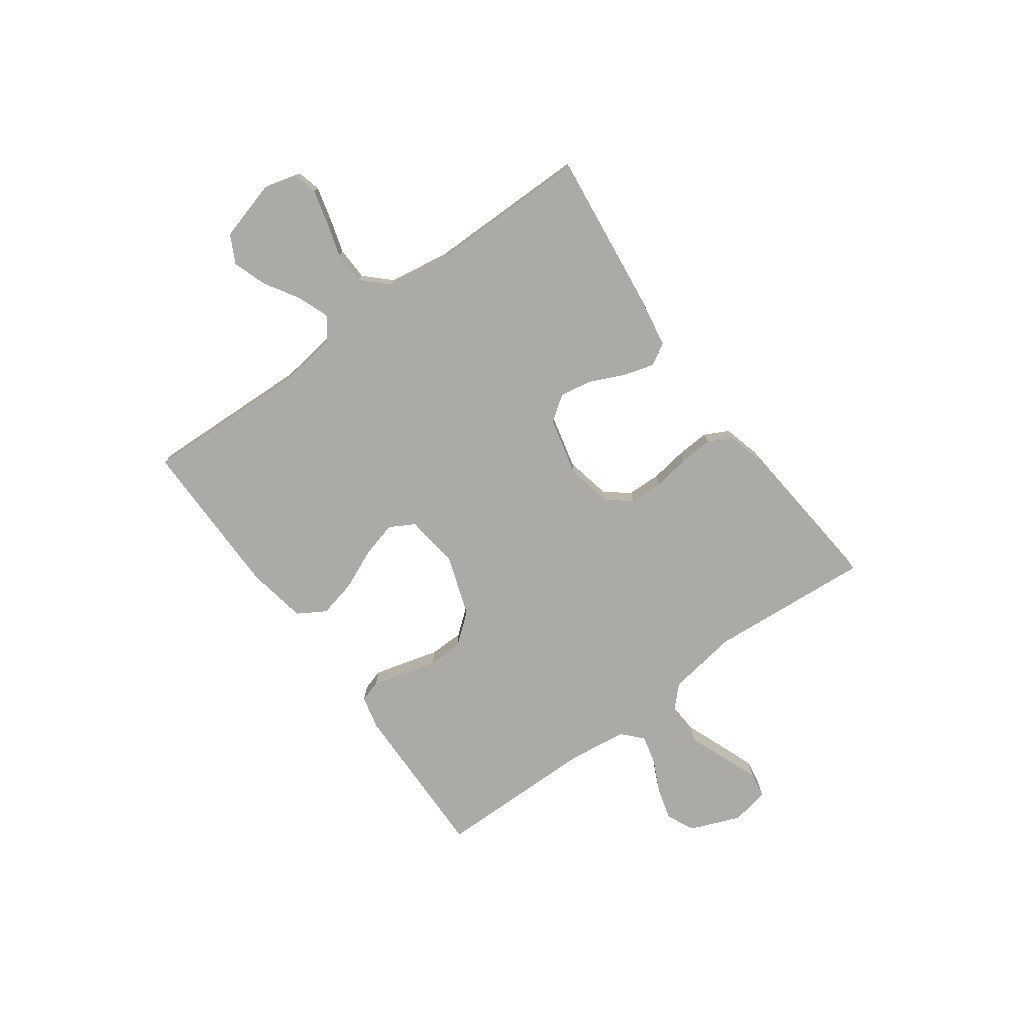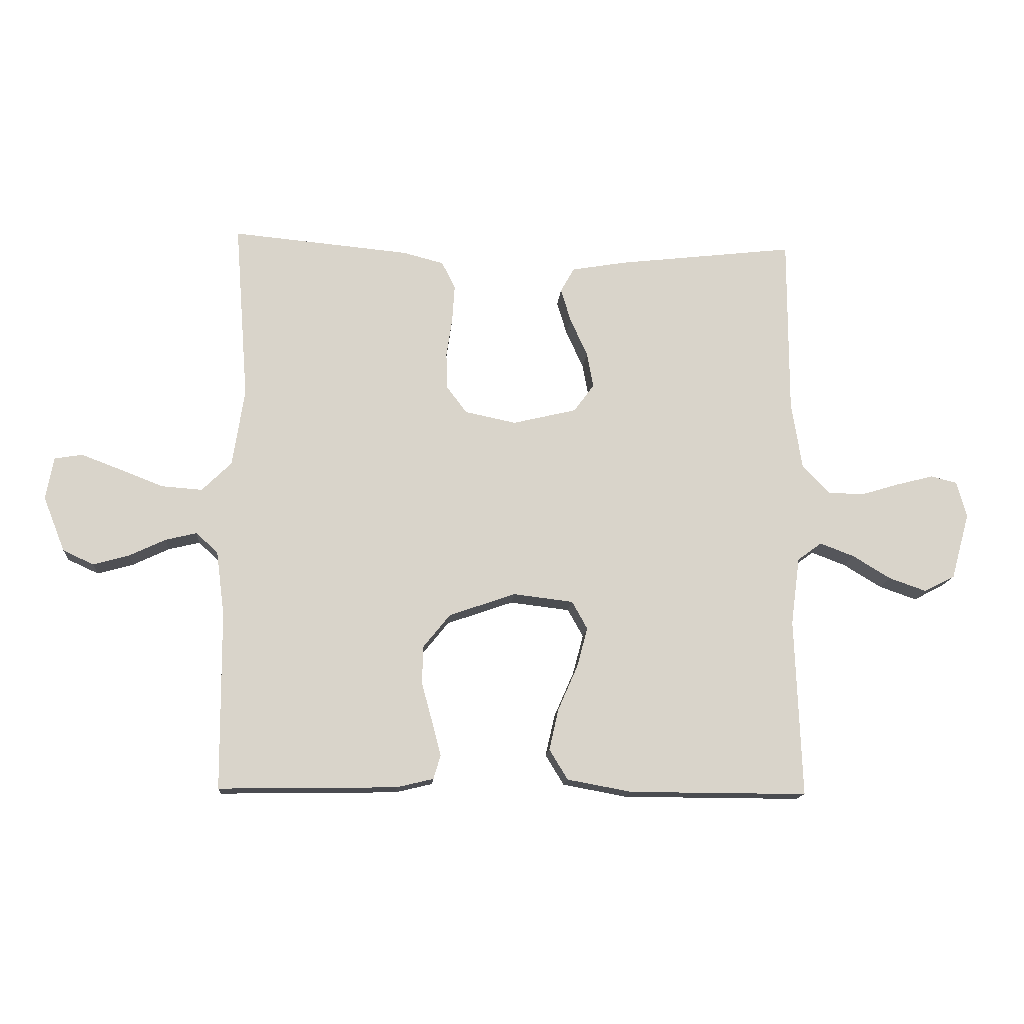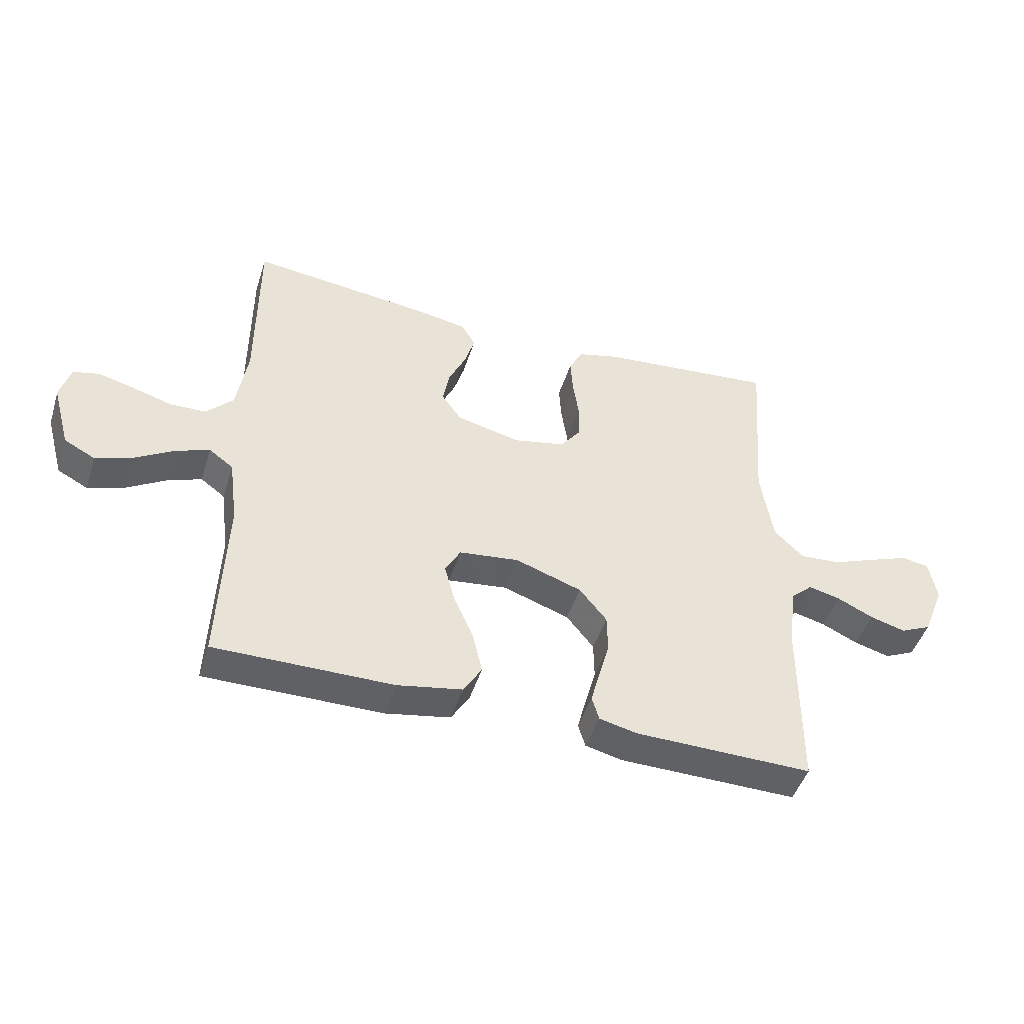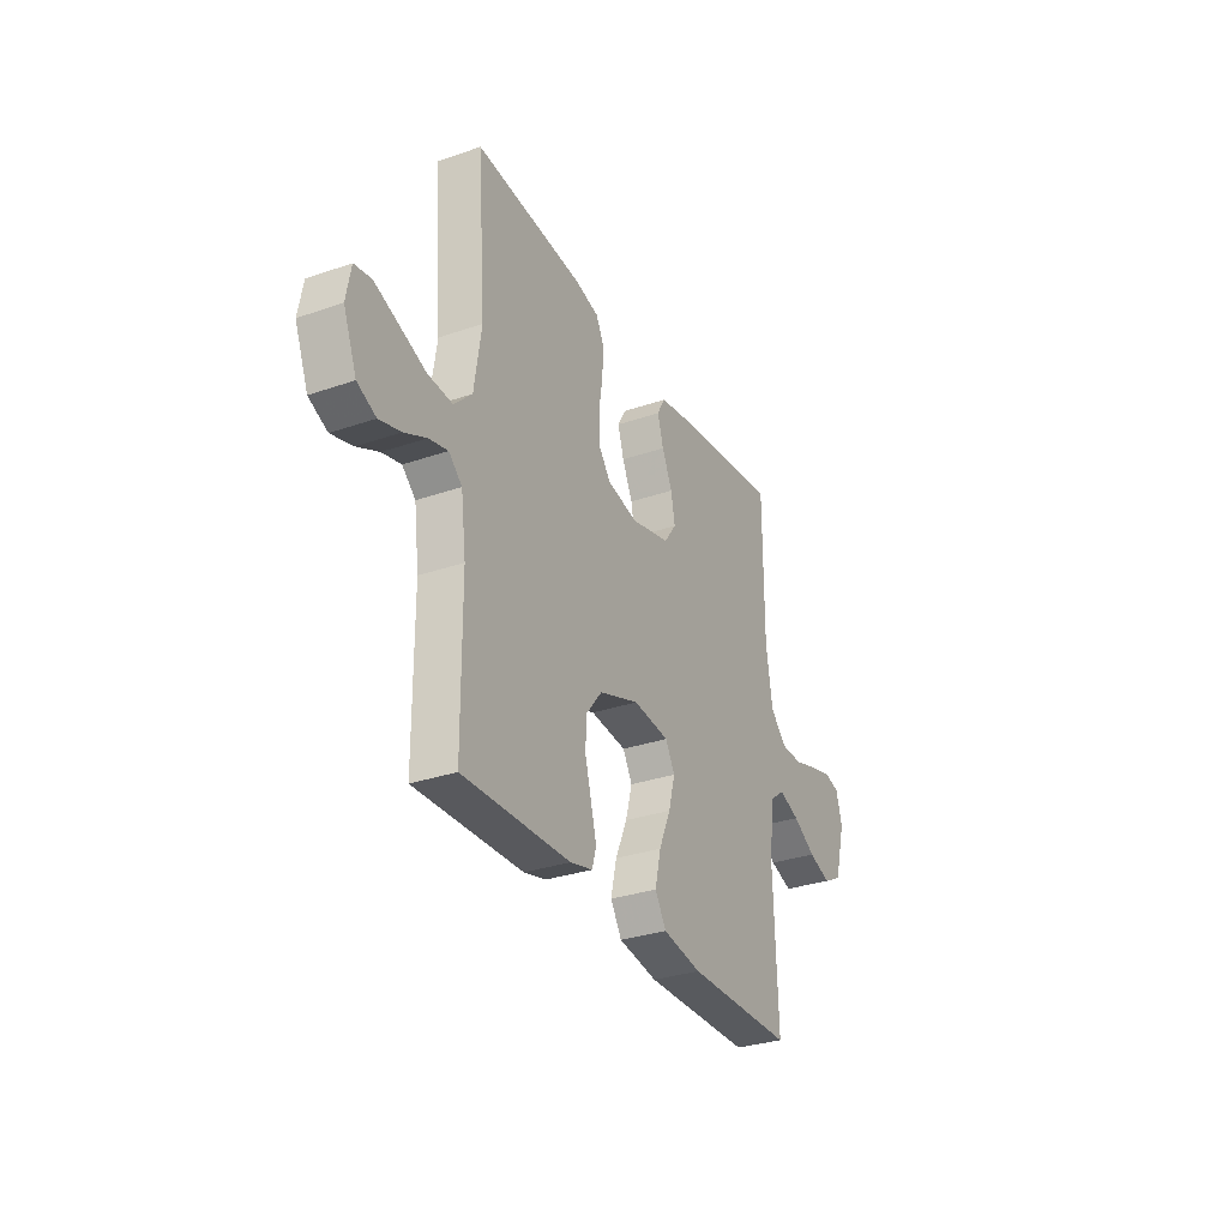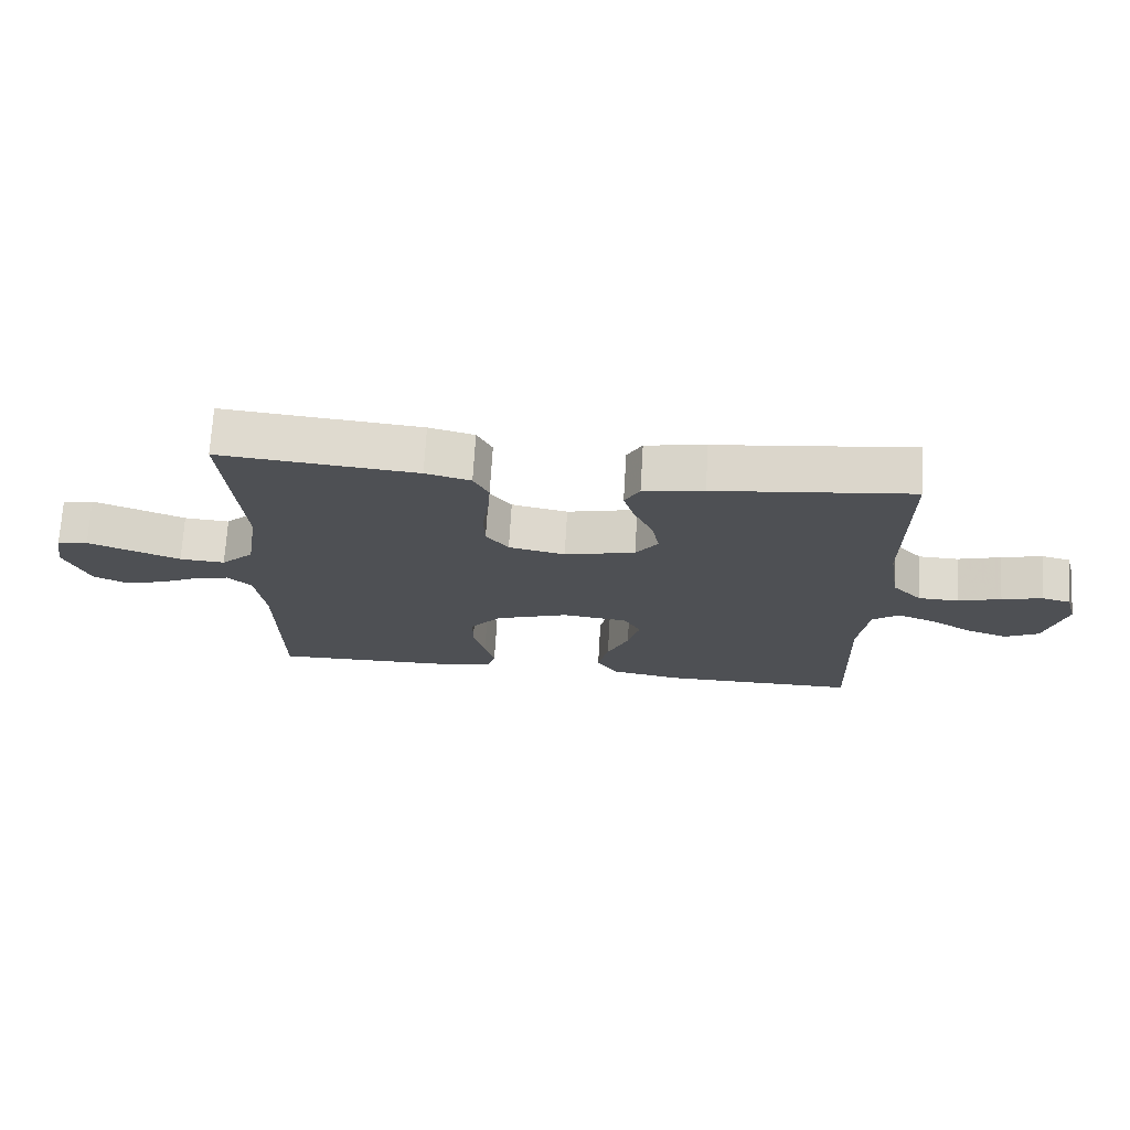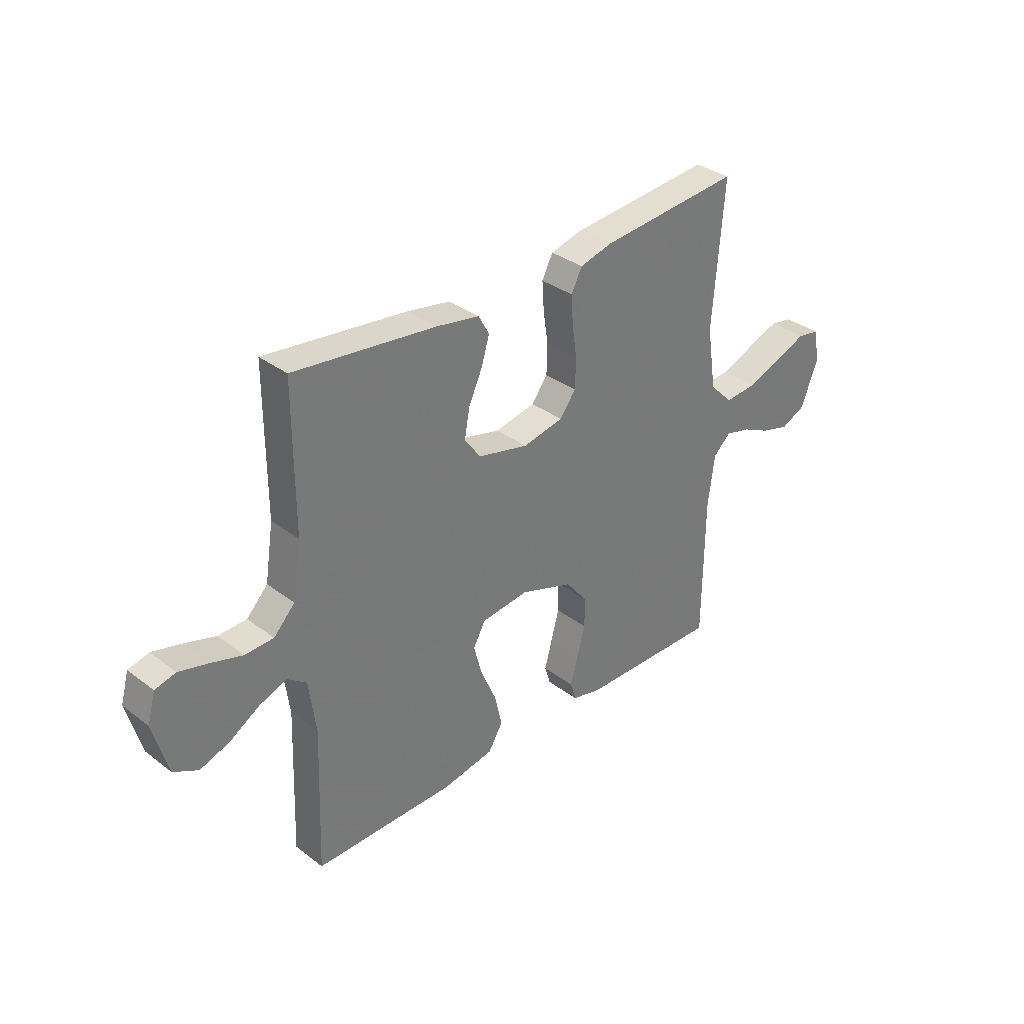
<metadata>
{"format":"obj","ext":"obj","renderer":"f3d","projection":"perspective","resolution":1024,"background":"white","views":[{"elev":-76.0,"azim":-54.0,"up":"+Y"},{"elev":-14.6,"azim":175.6,"up":"+Z"},{"elev":-47.0,"azim":-17.3,"up":"+Z"},{"elev":-30.8,"azim":116.4,"up":"+Z"},{"elev":71.3,"azim":-176.6,"up":"+Z"},{"elev":33.8,"azim":-44.2,"up":"+Z"}]}
</metadata>
<code>
v 0.5 0.07 0.5
v 0.477 0.07 0.2
v 0.497 0.07 0.069
v 0.547 0.07 0.02
v 0.616 0.07 0.025
v 0.69 0.07 0.054
v 0.756 0.07 0.079
v 0.803 0.07 0.071
v 0.816 0.07 0
v 0.779 0.07 -0.093
v 0.727 0.07 -0.117
v 0.667 0.07 -0.1
v 0.606 0.07 -0.071
v 0.553 0.07 -0.058
v 0.516 0.07 -0.092
v 0.502 0.07 -0.2
v 0.5 0.07 -0.5
v 0.2 0.07 -0.495
v 0.138 0.07 -0.48
v 0.126 0.07 -0.44
v 0.141 0.07 -0.383
v 0.159 0.07 -0.317
v 0.158 0.07 -0.253
v 0.112 0.07 -0.196
v 0 0.07 -0.157
v -0.101 0.07 -0.169
v -0.127 0.07 -0.216
v -0.109 0.07 -0.283
v -0.076 0.07 -0.358
v -0.06 0.07 -0.428
v -0.091 0.07 -0.479
v -0.2 0.07 -0.499
v -0.5 0.07 -0.5
v -0.489 0.07 -0.2
v -0.504 0.07 -0.086
v -0.545 0.07 -0.056
v -0.603 0.07 -0.078
v -0.667 0.07 -0.117
v -0.73 0.07 -0.139
v -0.782 0.07 -0.112
v -0.813 0.07 0
v -0.796 0.07 0.061
v -0.752 0.07 0.072
v -0.69 0.07 0.056
v -0.624 0.07 0.036
v -0.563 0.07 0.038
v -0.518 0.07 0.085
v -0.5 0.07 0.2
v -0.5 0.07 0.5
v -0.2 0.07 0.465
v -0.108 0.07 0.449
v -0.085 0.07 0.408
v -0.102 0.07 0.351
v -0.131 0.07 0.288
v -0.142 0.07 0.228
v -0.108 0.07 0.181
v 0 0.07 0.155
v 0.086 0.07 0.173
v 0.12 0.07 0.218
v 0.122 0.07 0.28
v 0.112 0.07 0.347
v 0.108 0.07 0.409
v 0.131 0.07 0.454
v 0.2 0.07 0.472
v 0.5 0 0.5
v 0.477 0 0.2
v 0.497 0 0.069
v 0.547 0 0.02
v 0.616 0 0.025
v 0.69 0 0.054
v 0.756 0 0.079
v 0.803 0 0.071
v 0.816 0 0
v 0.779 0 -0.093
v 0.727 0 -0.117
v 0.667 0 -0.1
v 0.606 0 -0.071
v 0.553 0 -0.058
v 0.516 0 -0.092
v 0.502 0 -0.2
v 0.5 0 -0.5
v 0.2 0 -0.495
v 0.138 0 -0.48
v 0.126 0 -0.44
v 0.141 0 -0.383
v 0.159 0 -0.317
v 0.158 0 -0.253
v 0.112 0 -0.196
v 0 0 -0.157
v -0.101 0 -0.169
v -0.127 0 -0.216
v -0.109 0 -0.283
v -0.076 0 -0.358
v -0.06 0 -0.428
v -0.091 0 -0.479
v -0.2 0 -0.499
v -0.5 0 -0.5
v -0.489 0 -0.2
v -0.504 0 -0.086
v -0.545 0 -0.056
v -0.603 0 -0.078
v -0.667 0 -0.117
v -0.73 0 -0.139
v -0.782 0 -0.112
v -0.813 0 0
v -0.796 0 0.061
v -0.752 0 0.072
v -0.69 0 0.056
v -0.624 0 0.036
v -0.563 0 0.038
v -0.518 0 0.085
v -0.5 0 0.2
v -0.5 0 0.5
v -0.2 0 0.465
v -0.108 0 0.449
v -0.085 0 0.408
v -0.102 0 0.351
v -0.131 0 0.288
v -0.142 0 0.228
v -0.108 0 0.181
v 0 0 0.155
v 0.086 0 0.173
v 0.12 0 0.218
v 0.122 0 0.28
v 0.112 0 0.347
v 0.108 0 0.409
v 0.131 0 0.454
v 0.2 0 0.472
f 64 1 2
f 63 64 2
f 62 63 2
f 61 62 2
f 60 61 2
f 59 60 2 3
f 58 59 3 4
f 57 58 4
f 56 57 4
f 52 53 54
f 51 52 54
f 50 51 54
f 49 50 54
f 48 49 54
f 47 48 54 55
f 46 47 55 56
f 43 44 45
f 42 43 45
f 41 42 45
f 40 41 45
f 39 40 45
f 38 39 45
f 37 38 45
f 36 37 45 46
f 46 56 4
f 36 46 4
f 35 36 4
f 32 33 34
f 31 32 34
f 30 31 34
f 29 30 34
f 28 29 34
f 27 28 34 35
f 20 21 22
f 19 20 22
f 18 19 22
f 17 18 22
f 16 17 22
f 15 16 22 23
f 14 15 23 24
f 11 12 13
f 10 11 13
f 9 10 13
f 8 9 13
f 7 8 13
f 6 7 13
f 5 6 13
f 5 13 14
f 14 24 25
f 5 14 25
f 4 5 25
f 26 27 35
f 4 25 26 35
f 66 65 128
f 66 128 127
f 66 127 126
f 66 126 125
f 66 125 124
f 67 66 124 123
f 68 67 123 122
f 68 122 121
f 68 121 120
f 118 117 116
f 118 116 115
f 118 115 114
f 118 114 113
f 118 113 112
f 119 118 112 111
f 120 119 111 110
f 109 108 107
f 109 107 106
f 109 106 105
f 109 105 104
f 109 104 103
f 109 103 102
f 109 102 101
f 110 109 101 100
f 68 120 110
f 68 110 100
f 68 100 99
f 98 97 96
f 98 96 95
f 98 95 94
f 98 94 93
f 98 93 92
f 99 98 92 91
f 86 85 84
f 86 84 83
f 86 83 82
f 86 82 81
f 86 81 80
f 87 86 80 79
f 88 87 79 78
f 77 76 75
f 77 75 74
f 77 74 73
f 77 73 72
f 77 72 71
f 77 71 70
f 77 70 69
f 78 77 69
f 89 88 78
f 89 78 69
f 89 69 68
f 99 91 90
f 99 90 89 68
f 1 65 66 2
f 2 66 67 3
f 3 67 68 4
f 4 68 69 5
f 5 69 70 6
f 6 70 71 7
f 7 71 72 8
f 8 72 73 9
f 9 73 74 10
f 10 74 75 11
f 11 75 76 12
f 12 76 77 13
f 13 77 78 14
f 14 78 79 15
f 15 79 80 16
f 16 80 81 17
f 17 81 82 18
f 18 82 83 19
f 19 83 84 20
f 20 84 85 21
f 21 85 86 22
f 22 86 87 23
f 23 87 88 24
f 24 88 89 25
f 25 89 90 26
f 26 90 91 27
f 27 91 92 28
f 28 92 93 29
f 29 93 94 30
f 30 94 95 31
f 31 95 96 32
f 32 96 97 33
f 33 97 98 34
f 34 98 99 35
f 35 99 100 36
f 36 100 101 37
f 37 101 102 38
f 38 102 103 39
f 39 103 104 40
f 40 104 105 41
f 41 105 106 42
f 42 106 107 43
f 43 107 108 44
f 44 108 109 45
f 45 109 110 46
f 46 110 111 47
f 47 111 112 48
f 48 112 113 49
f 49 113 114 50
f 50 114 115 51
f 51 115 116 52
f 52 116 117 53
f 53 117 118 54
f 54 118 119 55
f 55 119 120 56
f 56 120 121 57
f 57 121 122 58
f 58 122 123 59
f 59 123 124 60
f 60 124 125 61
f 61 125 126 62
f 62 126 127 63
f 63 127 128 64
f 64 128 65 1

</code>
